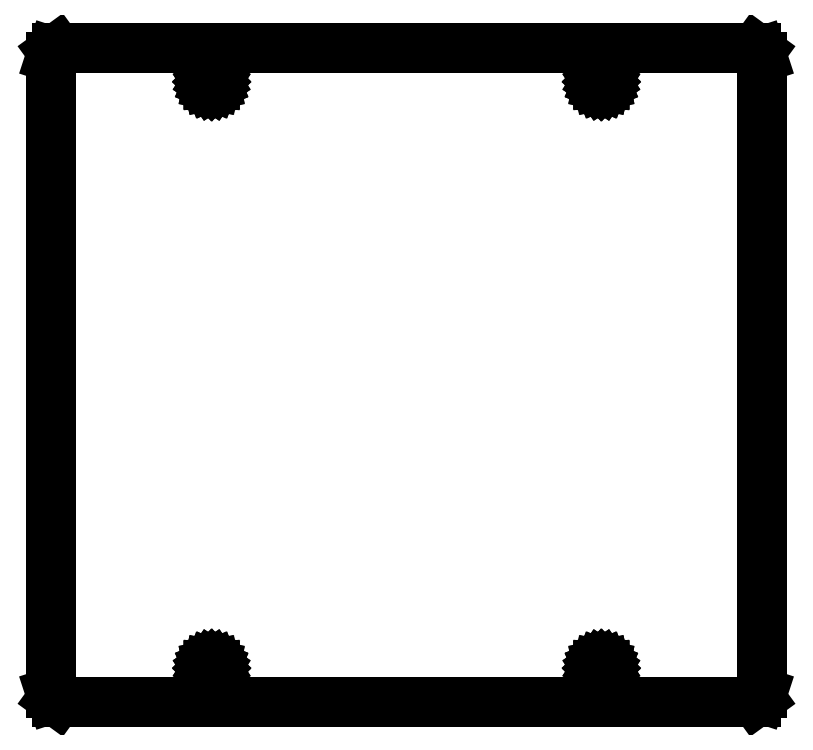
<metadata>
{"format":"dxf","ext":"dxf","renderer":"ezdxf+matplotlib","layout":"modelspace","background":"white","min_lineweight":24,"dpi":150}
</metadata>
<code>
0
SECTION
2
ENTITIES
0
LINE
8
0
10
-109.6
11
-109.6
20
-97.78
21
97.78
0
LINE
8
0
10
-109.6
11
-109
20
97.78
21
99.54
0
LINE
8
0
10
-109
11
-107.5
20
99.54
21
100.6
0
LINE
8
0
10
-107.5
11
-106.6
20
100.6
21
100.6
0
LINE
8
0
10
-106.6
11
-106.6
20
100.6
21
100.8
0
LINE
8
0
10
-106.6
11
106.6
20
100.8
21
100.8
0
LINE
8
0
10
106.6
11
106.6
20
100.8
21
100.6
0
LINE
8
0
10
106.6
11
107.5
20
100.6
21
100.6
0
LINE
8
0
10
107.5
11
109
20
100.6
21
99.54
0
LINE
8
0
10
109
11
109.6
20
99.54
21
97.78
0
LINE
8
0
10
109.6
11
109.6
20
97.78
21
-97.78
0
LINE
8
0
10
109.6
11
109
20
-97.78
21
-99.54
0
LINE
8
0
10
109
11
107.5
20
-99.54
21
-100.6
0
LINE
8
0
10
107.5
11
106.6
20
-100.6
21
-100.6
0
LINE
8
0
10
106.6
11
106.6
20
-100.6
21
-100.8
0
LINE
8
0
10
106.6
11
-106.6
20
-100.8
21
-100.8
0
LINE
8
0
10
-106.6
11
-106.6
20
-100.8
21
-100.6
0
LINE
8
0
10
-106.6
11
-107.5
20
-100.6
21
-100.6
0
LINE
8
0
10
-107.5
11
-109
20
-100.6
21
-99.54
0
LINE
8
0
10
-109
11
-109.6
20
-99.54
21
-97.78
0
LINE
8
0
10
-61.7
11
-61.67
20
-90.28
21
-89.94
0
LINE
8
0
10
-61.67
11
-61.57
20
-89.94
21
-89.62
0
LINE
8
0
10
-61.57
11
-61.41
20
-89.62
21
-89.33
0
LINE
8
0
10
-61.41
11
-61.2
20
-89.33
21
-89.07
0
LINE
8
0
10
-61.2
11
-60.94
20
-89.07
21
-88.86
0
LINE
8
0
10
-60.94
11
-60.65
20
-88.86
21
-88.7
0
LINE
8
0
10
-60.65
11
-60.33
20
-88.7
21
-88.61
0
LINE
8
0
10
-60.33
11
-60
20
-88.61
21
-88.58
0
LINE
8
0
10
-60
11
-59.67
20
-88.58
21
-88.61
0
LINE
8
0
10
-59.67
11
-59.35
20
-88.61
21
-88.7
0
LINE
8
0
10
-59.35
11
-59.06
20
-88.7
21
-88.86
0
LINE
8
0
10
-59.06
11
-58.8
20
-88.86
21
-89.07
0
LINE
8
0
10
-58.8
11
-58.59
20
-89.07
21
-89.33
0
LINE
8
0
10
-58.59
11
-58.43
20
-89.33
21
-89.62
0
LINE
8
0
10
-58.43
11
-58.33
20
-89.62
21
-89.94
0
LINE
8
0
10
-58.33
11
-58.3
20
-89.94
21
-90.28
0
LINE
8
0
10
-58.3
11
-58.33
20
-90.28
21
-90.61
0
LINE
8
0
10
-58.33
11
-58.43
20
-90.61
21
-90.93
0
LINE
8
0
10
-58.43
11
-58.59
20
-90.93
21
-91.22
0
LINE
8
0
10
-58.59
11
-58.8
20
-91.22
21
-91.48
0
LINE
8
0
10
-58.8
11
-59.06
20
-91.48
21
-91.69
0
LINE
8
0
10
-59.06
11
-59.35
20
-91.69
21
-91.85
0
LINE
8
0
10
-59.35
11
-59.67
20
-91.85
21
-91.94
0
LINE
8
0
10
-59.67
11
-60
20
-91.94
21
-91.98
0
LINE
8
0
10
-60
11
-60.33
20
-91.98
21
-91.94
0
LINE
8
0
10
-60.33
11
-60.65
20
-91.94
21
-91.85
0
LINE
8
0
10
-60.65
11
-60.94
20
-91.85
21
-91.69
0
LINE
8
0
10
-60.94
11
-61.2
20
-91.69
21
-91.48
0
LINE
8
0
10
-61.2
11
-61.41
20
-91.48
21
-91.22
0
LINE
8
0
10
-61.41
11
-61.57
20
-91.22
21
-90.93
0
LINE
8
0
10
-61.57
11
-61.67
20
-90.93
21
-90.61
0
LINE
8
0
10
-61.67
11
-61.7
20
-90.61
21
-90.28
0
LINE
8
0
10
-61.7
11
-61.67
20
90.28
21
90.61
0
LINE
8
0
10
-61.67
11
-61.57
20
90.61
21
90.93
0
LINE
8
0
10
-61.57
11
-61.41
20
90.93
21
91.22
0
LINE
8
0
10
-61.41
11
-61.2
20
91.22
21
91.48
0
LINE
8
0
10
-61.2
11
-60.94
20
91.48
21
91.69
0
LINE
8
0
10
-60.94
11
-60.65
20
91.69
21
91.85
0
LINE
8
0
10
-60.65
11
-60.33
20
91.85
21
91.94
0
LINE
8
0
10
-60.33
11
-60
20
91.94
21
91.98
0
LINE
8
0
10
-60
11
-59.67
20
91.98
21
91.94
0
LINE
8
0
10
-59.67
11
-59.35
20
91.94
21
91.85
0
LINE
8
0
10
-59.35
11
-59.06
20
91.85
21
91.69
0
LINE
8
0
10
-59.06
11
-58.8
20
91.69
21
91.48
0
LINE
8
0
10
-58.8
11
-58.59
20
91.48
21
91.22
0
LINE
8
0
10
-58.59
11
-58.43
20
91.22
21
90.93
0
LINE
8
0
10
-58.43
11
-58.33
20
90.93
21
90.61
0
LINE
8
0
10
-58.33
11
-58.3
20
90.61
21
90.28
0
LINE
8
0
10
-58.3
11
-58.33
20
90.28
21
89.94
0
LINE
8
0
10
-58.33
11
-58.43
20
89.94
21
89.62
0
LINE
8
0
10
-58.43
11
-58.59
20
89.62
21
89.33
0
LINE
8
0
10
-58.59
11
-58.8
20
89.33
21
89.07
0
LINE
8
0
10
-58.8
11
-59.06
20
89.07
21
88.86
0
LINE
8
0
10
-59.06
11
-59.35
20
88.86
21
88.7
0
LINE
8
0
10
-59.35
11
-59.67
20
88.7
21
88.61
0
LINE
8
0
10
-59.67
11
-60
20
88.61
21
88.58
0
LINE
8
0
10
-60
11
-60.33
20
88.58
21
88.61
0
LINE
8
0
10
-60.33
11
-60.65
20
88.61
21
88.7
0
LINE
8
0
10
-60.65
11
-60.94
20
88.7
21
88.86
0
LINE
8
0
10
-60.94
11
-61.2
20
88.86
21
89.07
0
LINE
8
0
10
-61.2
11
-61.41
20
89.07
21
89.33
0
LINE
8
0
10
-61.41
11
-61.57
20
89.33
21
89.62
0
LINE
8
0
10
-61.57
11
-61.67
20
89.62
21
89.94
0
LINE
8
0
10
-61.67
11
-61.7
20
89.94
21
90.28
0
LINE
8
0
10
58.3
11
58.33
20
-90.28
21
-89.94
0
LINE
8
0
10
58.33
11
58.43
20
-89.94
21
-89.62
0
LINE
8
0
10
58.43
11
58.59
20
-89.62
21
-89.33
0
LINE
8
0
10
58.59
11
58.8
20
-89.33
21
-89.07
0
LINE
8
0
10
58.8
11
59.06
20
-89.07
21
-88.86
0
LINE
8
0
10
59.06
11
59.35
20
-88.86
21
-88.7
0
LINE
8
0
10
59.35
11
59.67
20
-88.7
21
-88.61
0
LINE
8
0
10
59.67
11
60
20
-88.61
21
-88.58
0
LINE
8
0
10
60
11
60.33
20
-88.58
21
-88.61
0
LINE
8
0
10
60.33
11
60.65
20
-88.61
21
-88.7
0
LINE
8
0
10
60.65
11
60.94
20
-88.7
21
-88.86
0
LINE
8
0
10
60.94
11
61.2
20
-88.86
21
-89.07
0
LINE
8
0
10
61.2
11
61.41
20
-89.07
21
-89.33
0
LINE
8
0
10
61.41
11
61.57
20
-89.33
21
-89.62
0
LINE
8
0
10
61.57
11
61.67
20
-89.62
21
-89.94
0
LINE
8
0
10
61.67
11
61.7
20
-89.94
21
-90.28
0
LINE
8
0
10
61.7
11
61.67
20
-90.28
21
-90.61
0
LINE
8
0
10
61.67
11
61.57
20
-90.61
21
-90.93
0
LINE
8
0
10
61.57
11
61.41
20
-90.93
21
-91.22
0
LINE
8
0
10
61.41
11
61.2
20
-91.22
21
-91.48
0
LINE
8
0
10
61.2
11
60.94
20
-91.48
21
-91.69
0
LINE
8
0
10
60.94
11
60.65
20
-91.69
21
-91.85
0
LINE
8
0
10
60.65
11
60.33
20
-91.85
21
-91.94
0
LINE
8
0
10
60.33
11
60
20
-91.94
21
-91.98
0
LINE
8
0
10
60
11
59.67
20
-91.98
21
-91.94
0
LINE
8
0
10
59.67
11
59.35
20
-91.94
21
-91.85
0
LINE
8
0
10
59.35
11
59.06
20
-91.85
21
-91.69
0
LINE
8
0
10
59.06
11
58.8
20
-91.69
21
-91.48
0
LINE
8
0
10
58.8
11
58.59
20
-91.48
21
-91.22
0
LINE
8
0
10
58.59
11
58.43
20
-91.22
21
-90.93
0
LINE
8
0
10
58.43
11
58.33
20
-90.93
21
-90.61
0
LINE
8
0
10
58.33
11
58.3
20
-90.61
21
-90.28
0
LINE
8
0
10
58.3
11
58.33
20
90.28
21
90.61
0
LINE
8
0
10
58.33
11
58.43
20
90.61
21
90.93
0
LINE
8
0
10
58.43
11
58.59
20
90.93
21
91.22
0
LINE
8
0
10
58.59
11
58.8
20
91.22
21
91.48
0
LINE
8
0
10
58.8
11
59.06
20
91.48
21
91.69
0
LINE
8
0
10
59.06
11
59.35
20
91.69
21
91.85
0
LINE
8
0
10
59.35
11
59.67
20
91.85
21
91.94
0
LINE
8
0
10
59.67
11
60
20
91.94
21
91.98
0
LINE
8
0
10
60
11
60.33
20
91.98
21
91.94
0
LINE
8
0
10
60.33
11
60.65
20
91.94
21
91.85
0
LINE
8
0
10
60.65
11
60.94
20
91.85
21
91.69
0
LINE
8
0
10
60.94
11
61.2
20
91.69
21
91.48
0
LINE
8
0
10
61.2
11
61.41
20
91.48
21
91.22
0
LINE
8
0
10
61.41
11
61.57
20
91.22
21
90.93
0
LINE
8
0
10
61.57
11
61.67
20
90.93
21
90.61
0
LINE
8
0
10
61.67
11
61.7
20
90.61
21
90.28
0
LINE
8
0
10
61.7
11
61.67
20
90.28
21
89.94
0
LINE
8
0
10
61.67
11
61.57
20
89.94
21
89.62
0
LINE
8
0
10
61.57
11
61.41
20
89.62
21
89.33
0
LINE
8
0
10
61.41
11
61.2
20
89.33
21
89.07
0
LINE
8
0
10
61.2
11
60.94
20
89.07
21
88.86
0
LINE
8
0
10
60.94
11
60.65
20
88.86
21
88.7
0
LINE
8
0
10
60.65
11
60.33
20
88.7
21
88.61
0
LINE
8
0
10
60.33
11
60
20
88.61
21
88.58
0
LINE
8
0
10
60
11
59.67
20
88.58
21
88.61
0
LINE
8
0
10
59.67
11
59.35
20
88.61
21
88.7
0
LINE
8
0
10
59.35
11
59.06
20
88.7
21
88.86
0
LINE
8
0
10
59.06
11
58.8
20
88.86
21
89.07
0
LINE
8
0
10
58.8
11
58.59
20
89.07
21
89.33
0
LINE
8
0
10
58.59
11
58.43
20
89.33
21
89.62
0
LINE
8
0
10
58.43
11
58.33
20
89.62
21
89.94
0
LINE
8
0
10
58.33
11
58.3
20
89.94
21
90.28
0
ENDSEC
0
EOF

</code>
